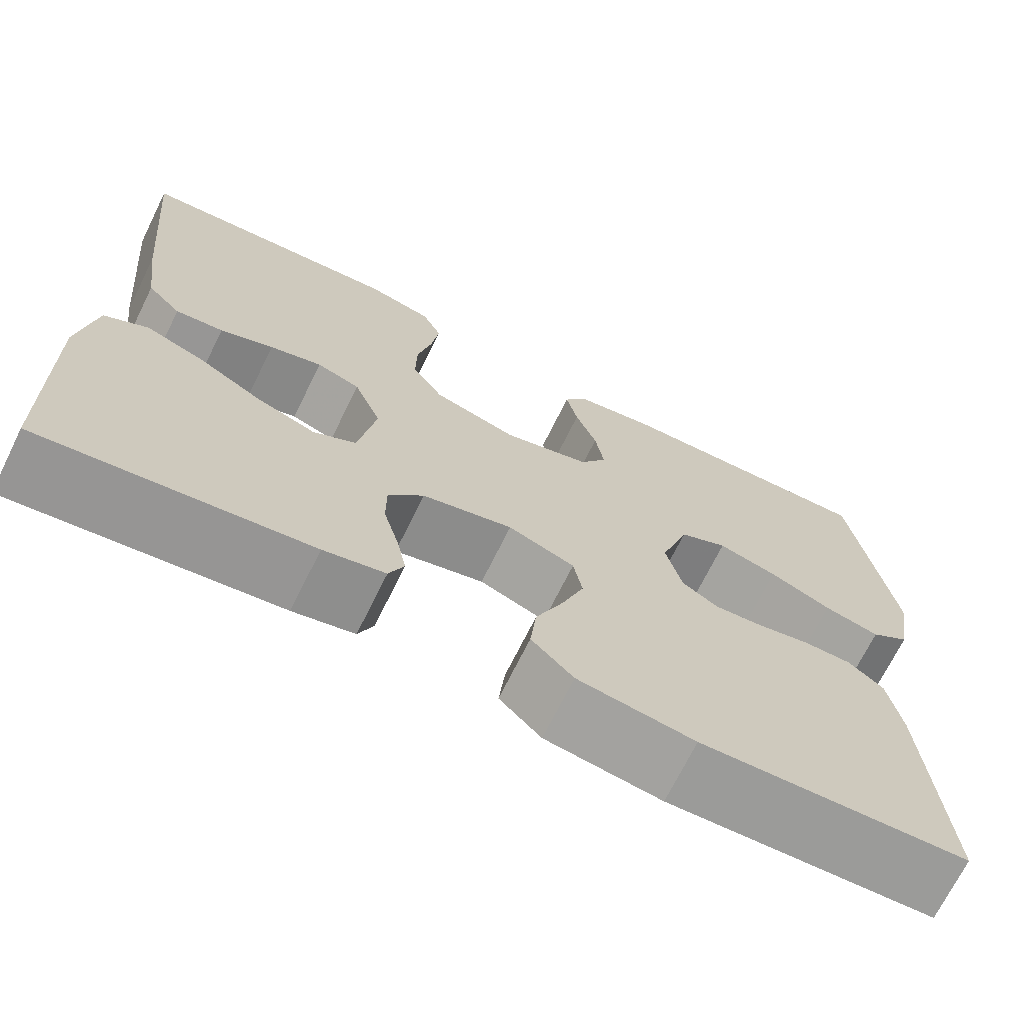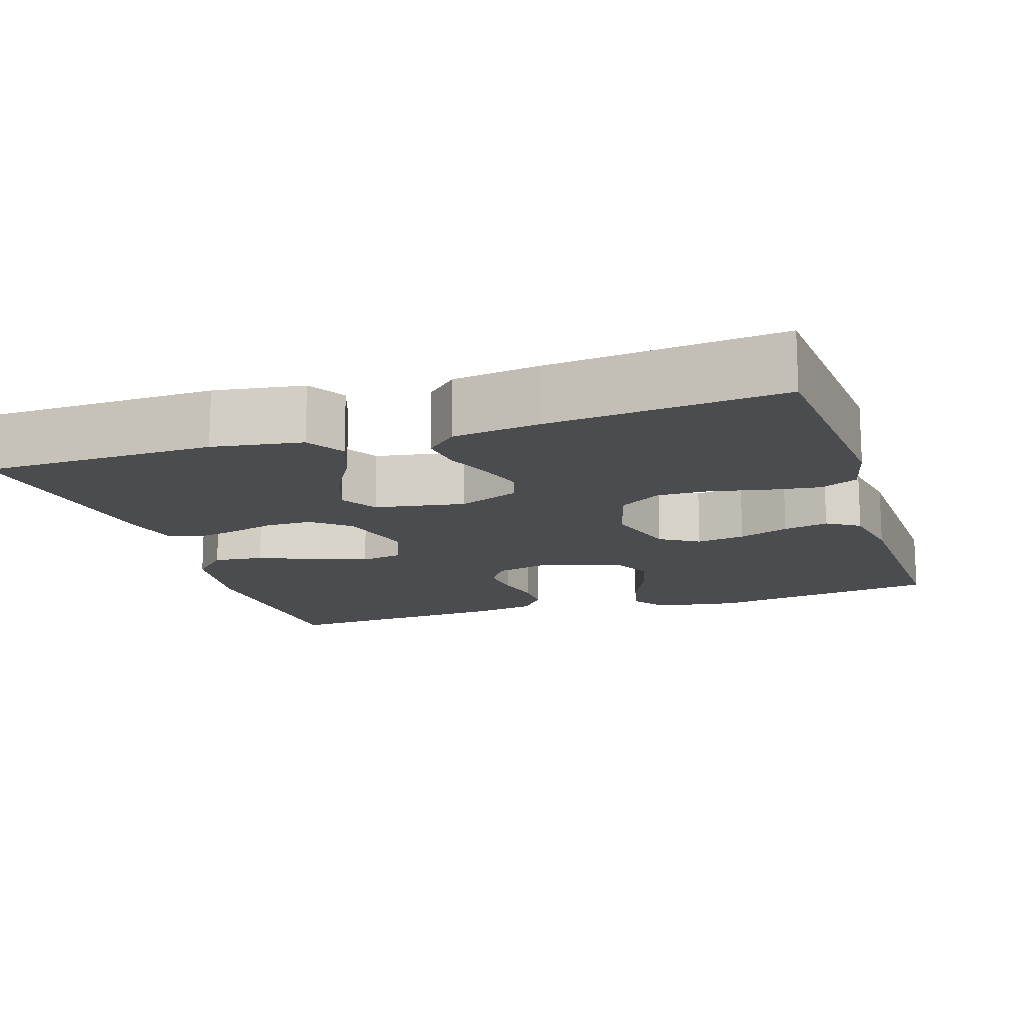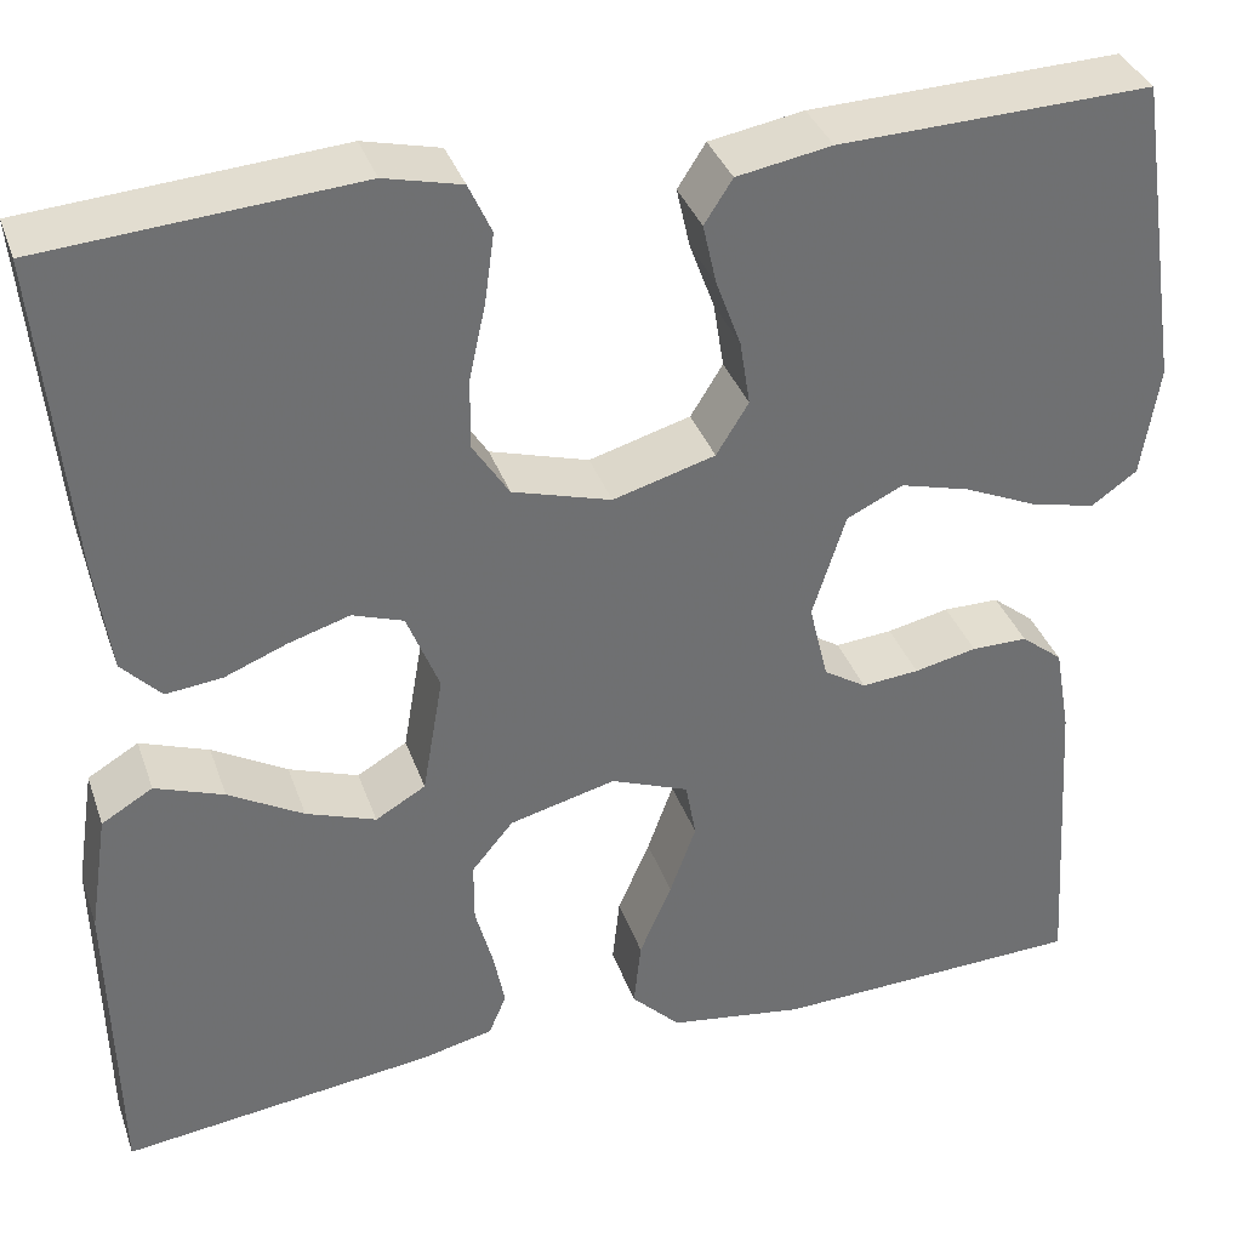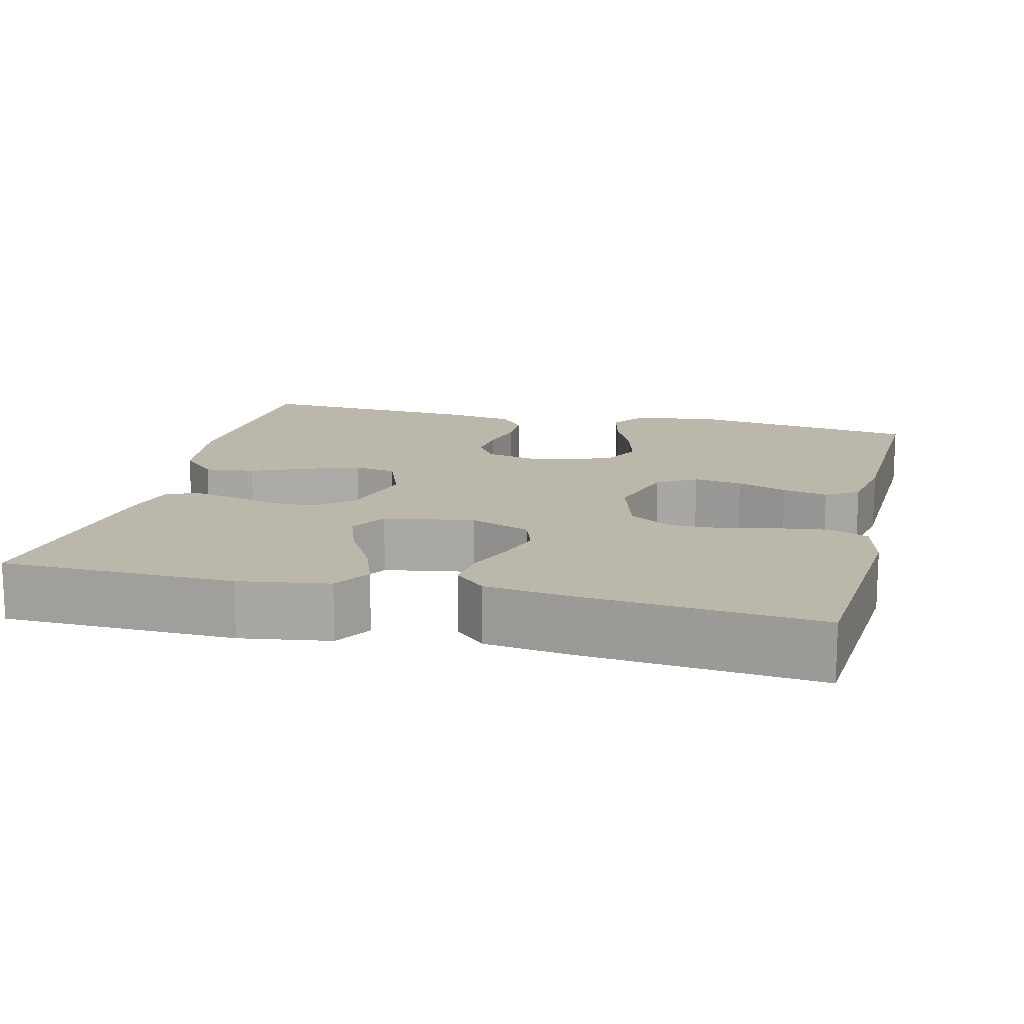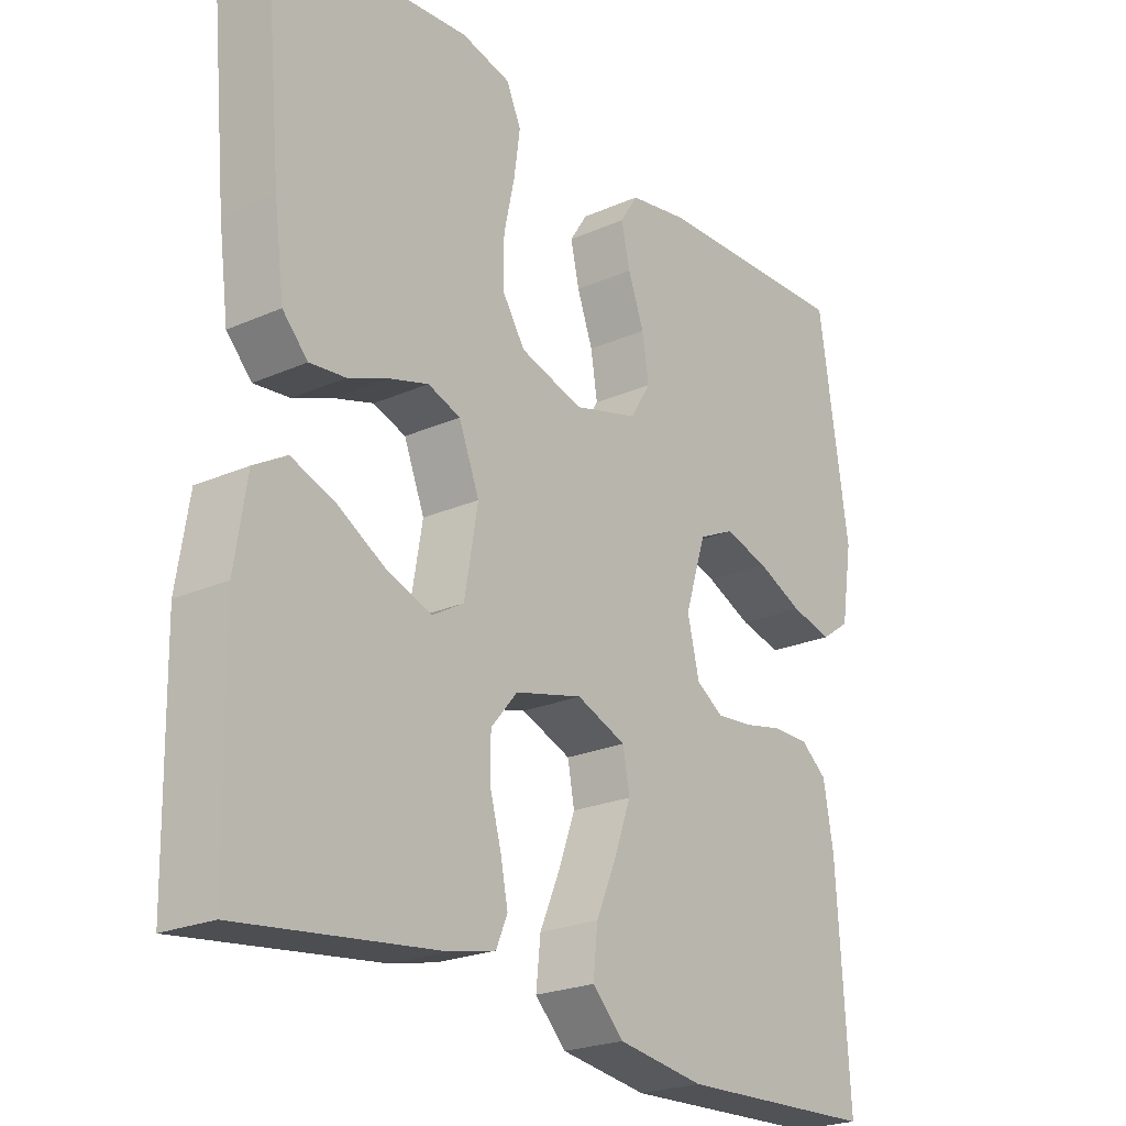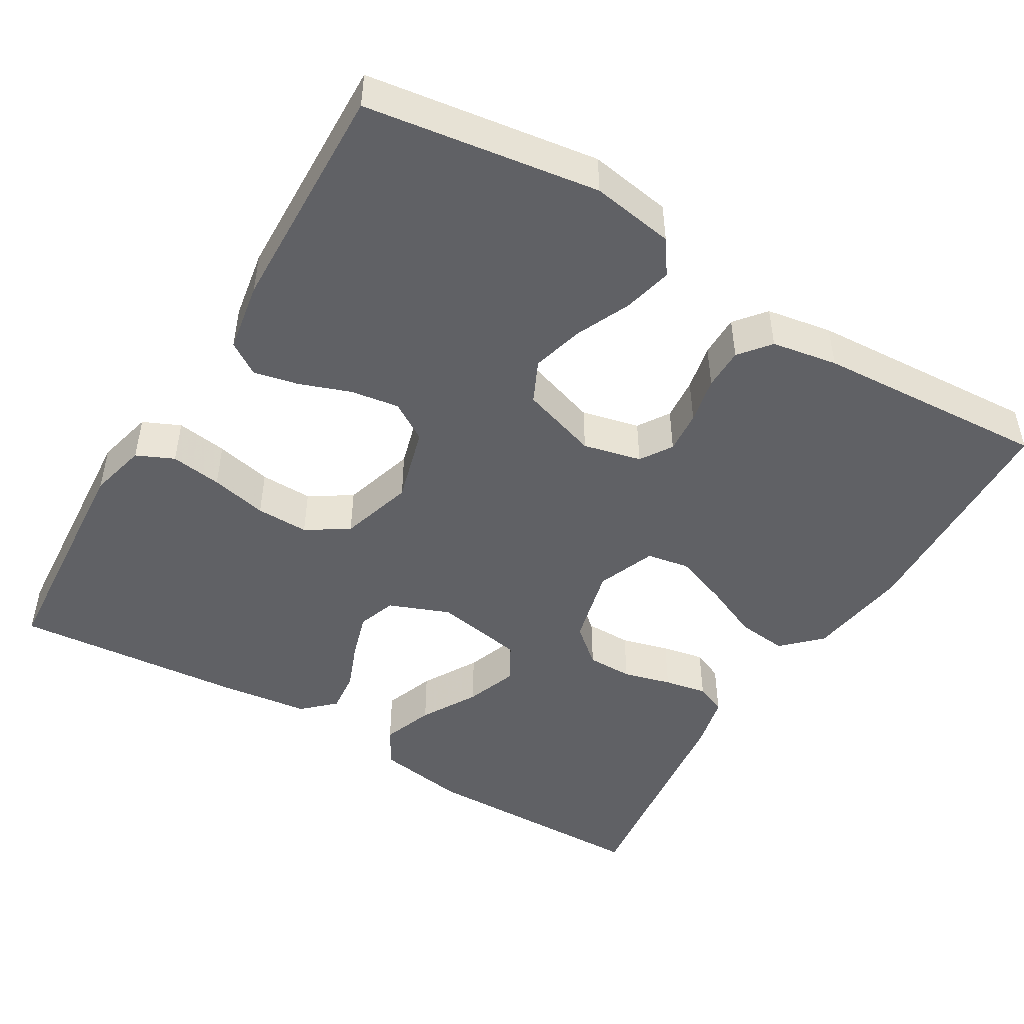
<metadata>
{"format":"obj","ext":"obj","renderer":"f3d","projection":"perspective","resolution":1024,"background":"white","views":[{"elev":-70.4,"azim":-26.3,"up":"+Z"},{"elev":-14.7,"azim":-72.0,"up":"+Y"},{"elev":35.7,"azim":-18.1,"up":"+Z"},{"elev":14.4,"azim":-76.2,"up":"+Y"},{"elev":-23.2,"azim":-53.2,"up":"+Z"},{"elev":-47.9,"azim":58.9,"up":"+Y"}]}
</metadata>
<code>
v 0.5 0.07 -0.5
v 0.2 0.07 -0.512
v 0.069 0.07 -0.493
v 0.022 0.07 -0.446
v 0.029 0.07 -0.381
v 0.06 0.07 -0.309
v 0.085 0.07 -0.24
v 0.075 0.07 -0.185
v 0 0.07 -0.156
v -0.102 0.07 -0.182
v -0.142 0.07 -0.23
v -0.142 0.07 -0.289
v -0.125 0.07 -0.351
v -0.114 0.07 -0.406
v -0.131 0.07 -0.446
v -0.2 0.07 -0.462
v -0.5 0.07 -0.5
v -0.506 0.07 -0.2
v -0.488 0.07 -0.084
v -0.439 0.07 -0.055
v -0.373 0.07 -0.079
v -0.301 0.07 -0.12
v -0.234 0.07 -0.144
v -0.186 0.07 -0.116
v -0.166 0.07 0
v -0.197 0.07 0.078
v -0.246 0.07 0.095
v -0.305 0.07 0.077
v -0.365 0.07 0.053
v -0.419 0.07 0.047
v -0.457 0.07 0.087
v -0.472 0.07 0.2
v -0.5 0.07 0.5
v -0.2 0.07 0.523
v -0.126 0.07 0.505
v -0.104 0.07 0.457
v -0.113 0.07 0.391
v -0.129 0.07 0.318
v -0.13 0.07 0.25
v -0.095 0.07 0.196
v 0 0.07 0.168
v 0.098 0.07 0.196
v 0.129 0.07 0.246
v 0.119 0.07 0.309
v 0.095 0.07 0.374
v 0.082 0.07 0.432
v 0.109 0.07 0.474
v 0.2 0.07 0.49
v 0.5 0.07 0.5
v 0.545 0.07 0.2
v 0.528 0.07 0.093
v 0.484 0.07 0.062
v 0.421 0.07 0.077
v 0.351 0.07 0.108
v 0.284 0.07 0.126
v 0.23 0.07 0.1
v 0.198 0.07 0
v 0.216 0.07 -0.075
v 0.257 0.07 -0.101
v 0.312 0.07 -0.096
v 0.372 0.07 -0.083
v 0.426 0.07 -0.083
v 0.466 0.07 -0.115
v 0.481 0.07 -0.2
v 0.5 0 -0.5
v 0.2 0 -0.512
v 0.069 0 -0.493
v 0.022 0 -0.446
v 0.029 0 -0.381
v 0.06 0 -0.309
v 0.085 0 -0.24
v 0.075 0 -0.185
v 0 0 -0.156
v -0.102 0 -0.182
v -0.142 0 -0.23
v -0.142 0 -0.289
v -0.125 0 -0.351
v -0.114 0 -0.406
v -0.131 0 -0.446
v -0.2 0 -0.462
v -0.5 0 -0.5
v -0.506 0 -0.2
v -0.488 0 -0.084
v -0.439 0 -0.055
v -0.373 0 -0.079
v -0.301 0 -0.12
v -0.234 0 -0.144
v -0.186 0 -0.116
v -0.166 0 0
v -0.197 0 0.078
v -0.246 0 0.095
v -0.305 0 0.077
v -0.365 0 0.053
v -0.419 0 0.047
v -0.457 0 0.087
v -0.472 0 0.2
v -0.5 0 0.5
v -0.2 0 0.523
v -0.126 0 0.505
v -0.104 0 0.457
v -0.113 0 0.391
v -0.129 0 0.318
v -0.13 0 0.25
v -0.095 0 0.196
v 0 0 0.168
v 0.098 0 0.196
v 0.129 0 0.246
v 0.119 0 0.309
v 0.095 0 0.374
v 0.082 0 0.432
v 0.109 0 0.474
v 0.2 0 0.49
v 0.5 0 0.5
v 0.545 0 0.2
v 0.528 0 0.093
v 0.484 0 0.062
v 0.421 0 0.077
v 0.351 0 0.108
v 0.284 0 0.126
v 0.23 0 0.1
v 0.198 0 0
v 0.216 0 -0.075
v 0.257 0 -0.101
v 0.312 0 -0.096
v 0.372 0 -0.083
v 0.426 0 -0.083
v 0.466 0 -0.115
v 0.481 0 -0.2
f 60 61 62 63
f 59 60 63 64
f 51 52 53 54
f 51 54 55
f 50 51 55
f 49 50 55
f 48 49 55 56
f 44 45 46 47
f 43 44 47 48
f 35 36 37 38
f 33 34 35 38
f 33 38 39
f 32 33 39 40
f 28 29 30 31
f 27 28 31 32
f 26 27 32 40
f 19 20 21 22
f 19 22 23
f 18 19 23
f 17 18 23
f 16 17 23 24
f 12 13 14 15
f 12 15 16 24
f 3 4 5 6
f 3 6 7
f 2 3 7
f 59 64 1 2
f 58 59 2 7
f 57 58 7 8
f 43 48 56 57
f 42 43 57 8
f 41 42 8 9
f 25 26 40 41
f 25 41 9 10
f 11 12 24 25
f 10 11 25
f 127 126 125 124
f 128 127 124 123
f 118 117 116 115
f 119 118 115
f 119 115 114
f 119 114 113
f 120 119 113 112
f 111 110 109 108
f 112 111 108 107
f 102 101 100 99
f 102 99 98 97
f 103 102 97
f 104 103 97 96
f 95 94 93 92
f 96 95 92 91
f 104 96 91 90
f 86 85 84 83
f 87 86 83
f 87 83 82
f 87 82 81
f 88 87 81 80
f 79 78 77 76
f 88 80 79 76
f 70 69 68 67
f 71 70 67
f 71 67 66
f 66 65 128 123
f 71 66 123 122
f 72 71 122 121
f 121 120 112 107
f 72 121 107 106
f 73 72 106 105
f 105 104 90 89
f 74 73 105 89
f 89 88 76 75
f 89 75 74
f 1 65 66 2
f 2 66 67 3
f 3 67 68 4
f 4 68 69 5
f 5 69 70 6
f 6 70 71 7
f 7 71 72 8
f 8 72 73 9
f 9 73 74 10
f 10 74 75 11
f 11 75 76 12
f 12 76 77 13
f 13 77 78 14
f 14 78 79 15
f 15 79 80 16
f 16 80 81 17
f 17 81 82 18
f 18 82 83 19
f 19 83 84 20
f 20 84 85 21
f 21 85 86 22
f 22 86 87 23
f 23 87 88 24
f 24 88 89 25
f 25 89 90 26
f 26 90 91 27
f 27 91 92 28
f 28 92 93 29
f 29 93 94 30
f 30 94 95 31
f 31 95 96 32
f 32 96 97 33
f 33 97 98 34
f 34 98 99 35
f 35 99 100 36
f 36 100 101 37
f 37 101 102 38
f 38 102 103 39
f 39 103 104 40
f 40 104 105 41
f 41 105 106 42
f 42 106 107 43
f 43 107 108 44
f 44 108 109 45
f 45 109 110 46
f 46 110 111 47
f 47 111 112 48
f 48 112 113 49
f 49 113 114 50
f 50 114 115 51
f 51 115 116 52
f 52 116 117 53
f 53 117 118 54
f 54 118 119 55
f 55 119 120 56
f 56 120 121 57
f 57 121 122 58
f 58 122 123 59
f 59 123 124 60
f 60 124 125 61
f 61 125 126 62
f 62 126 127 63
f 63 127 128 64
f 64 128 65 1

</code>
